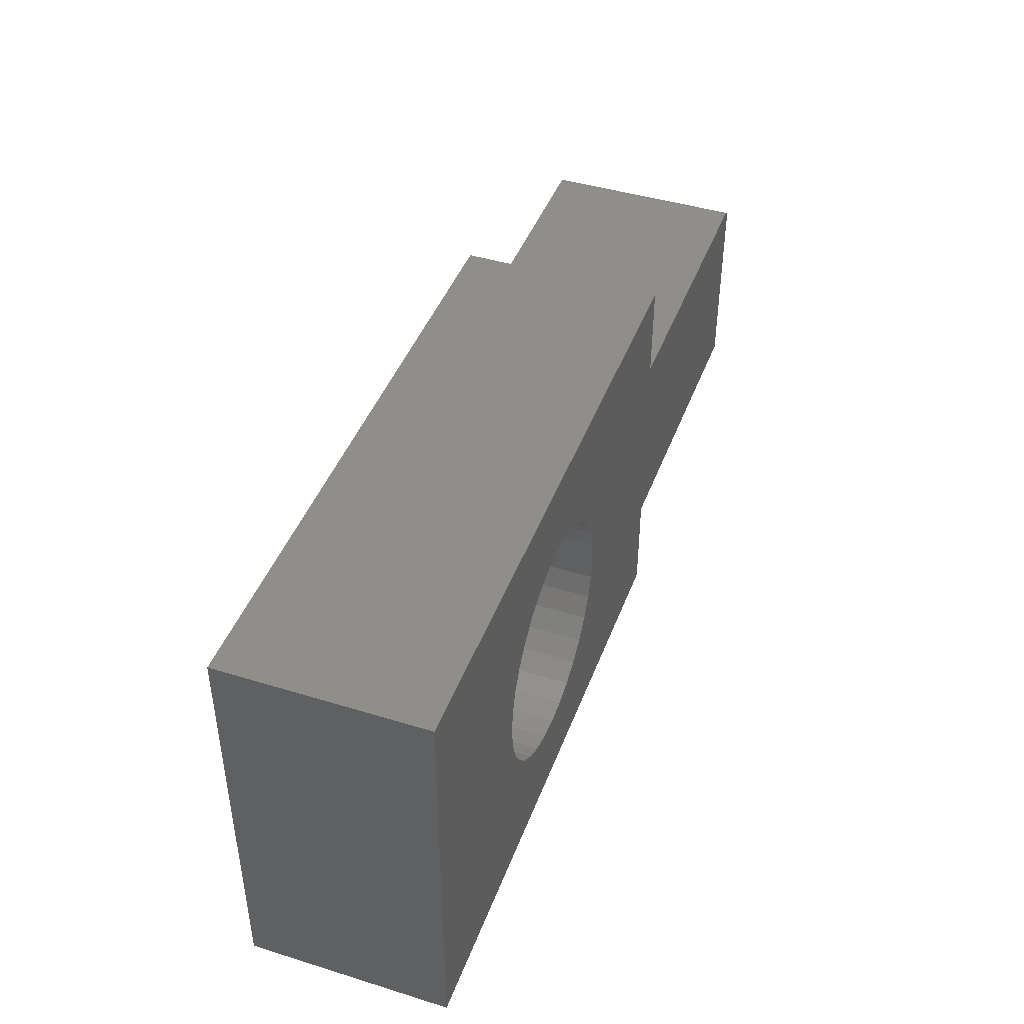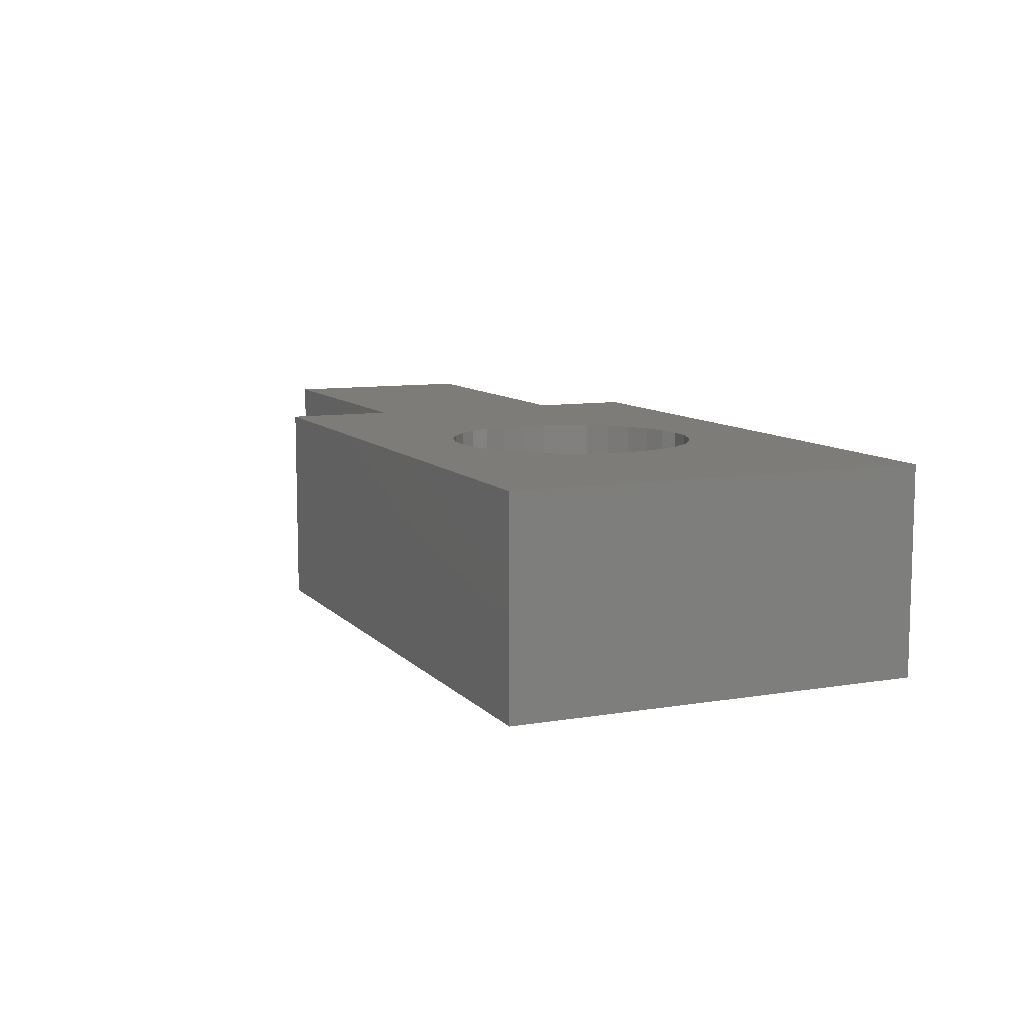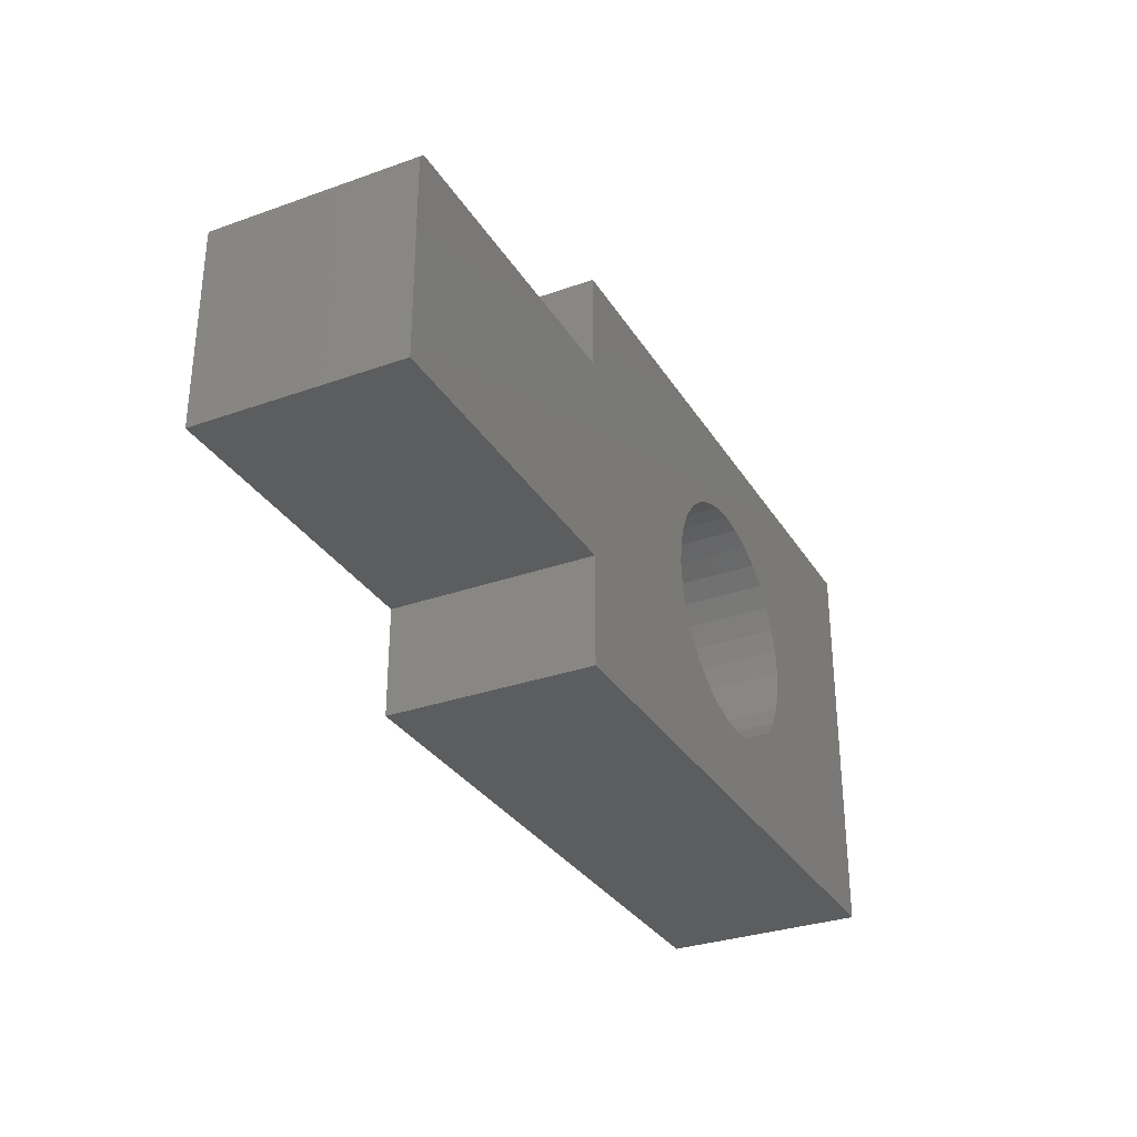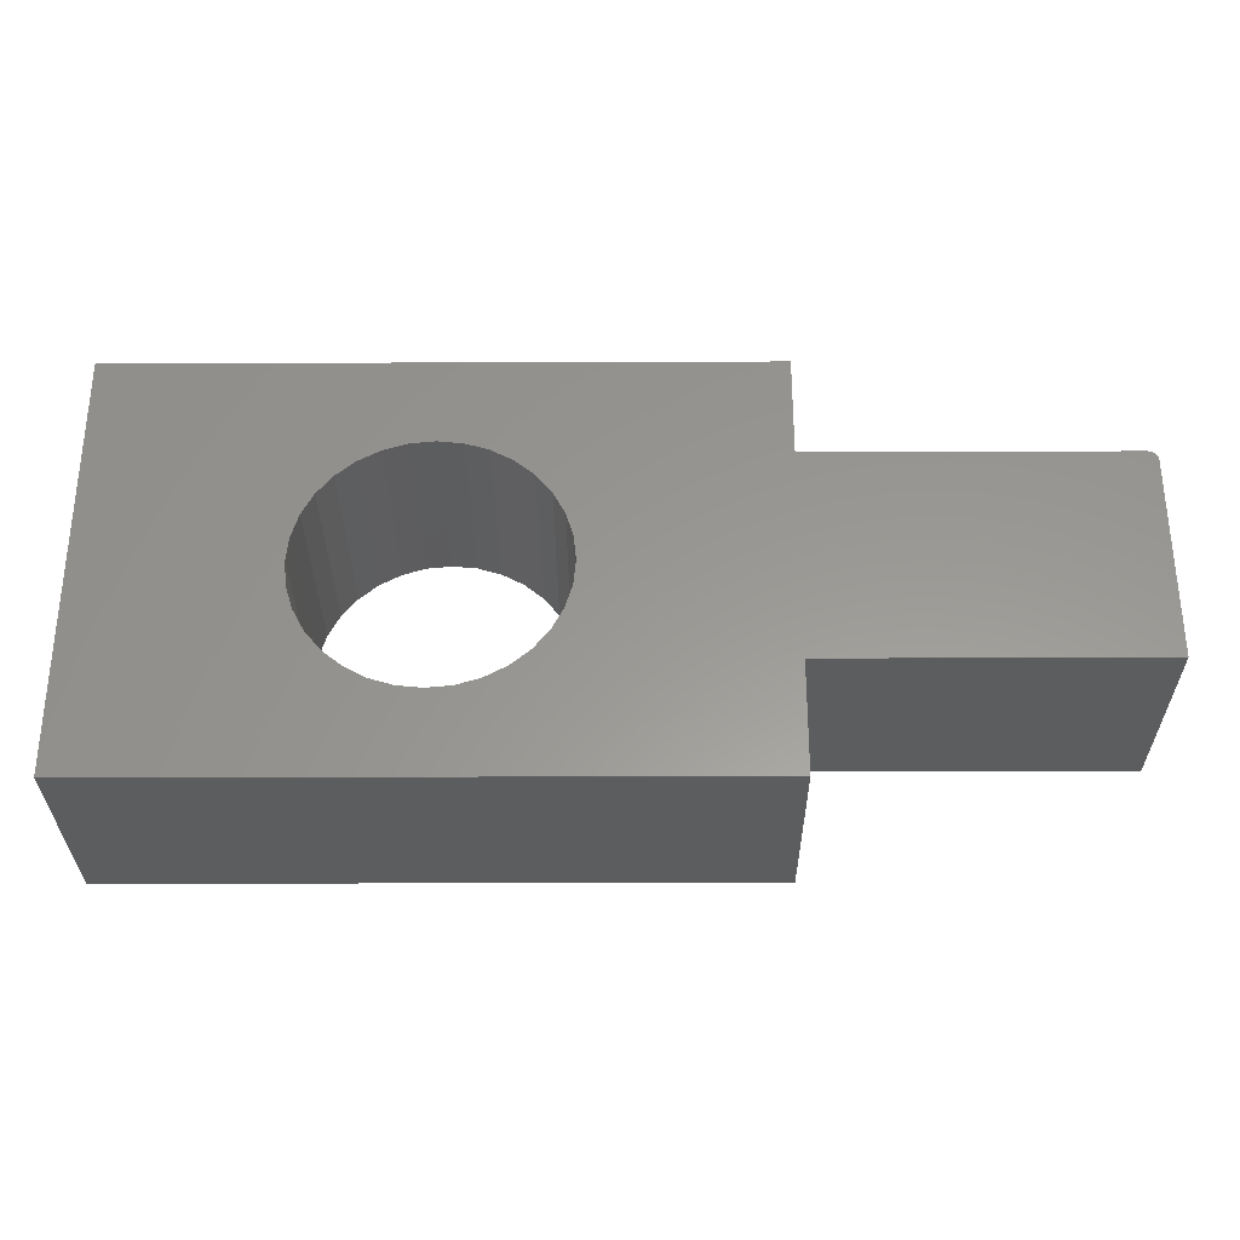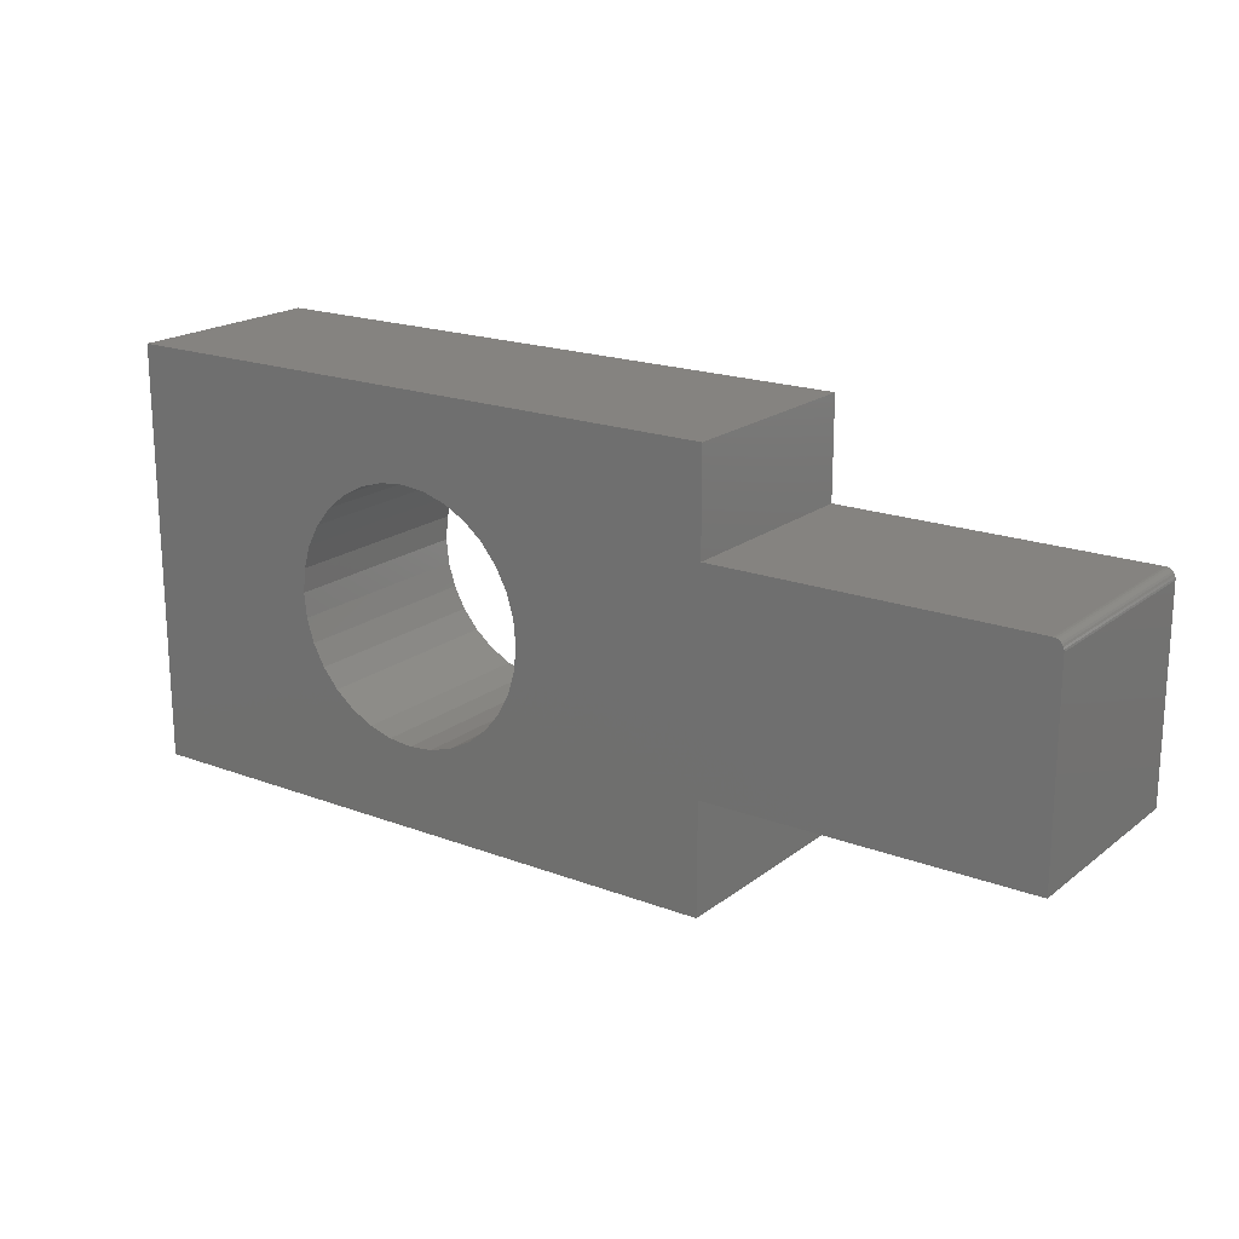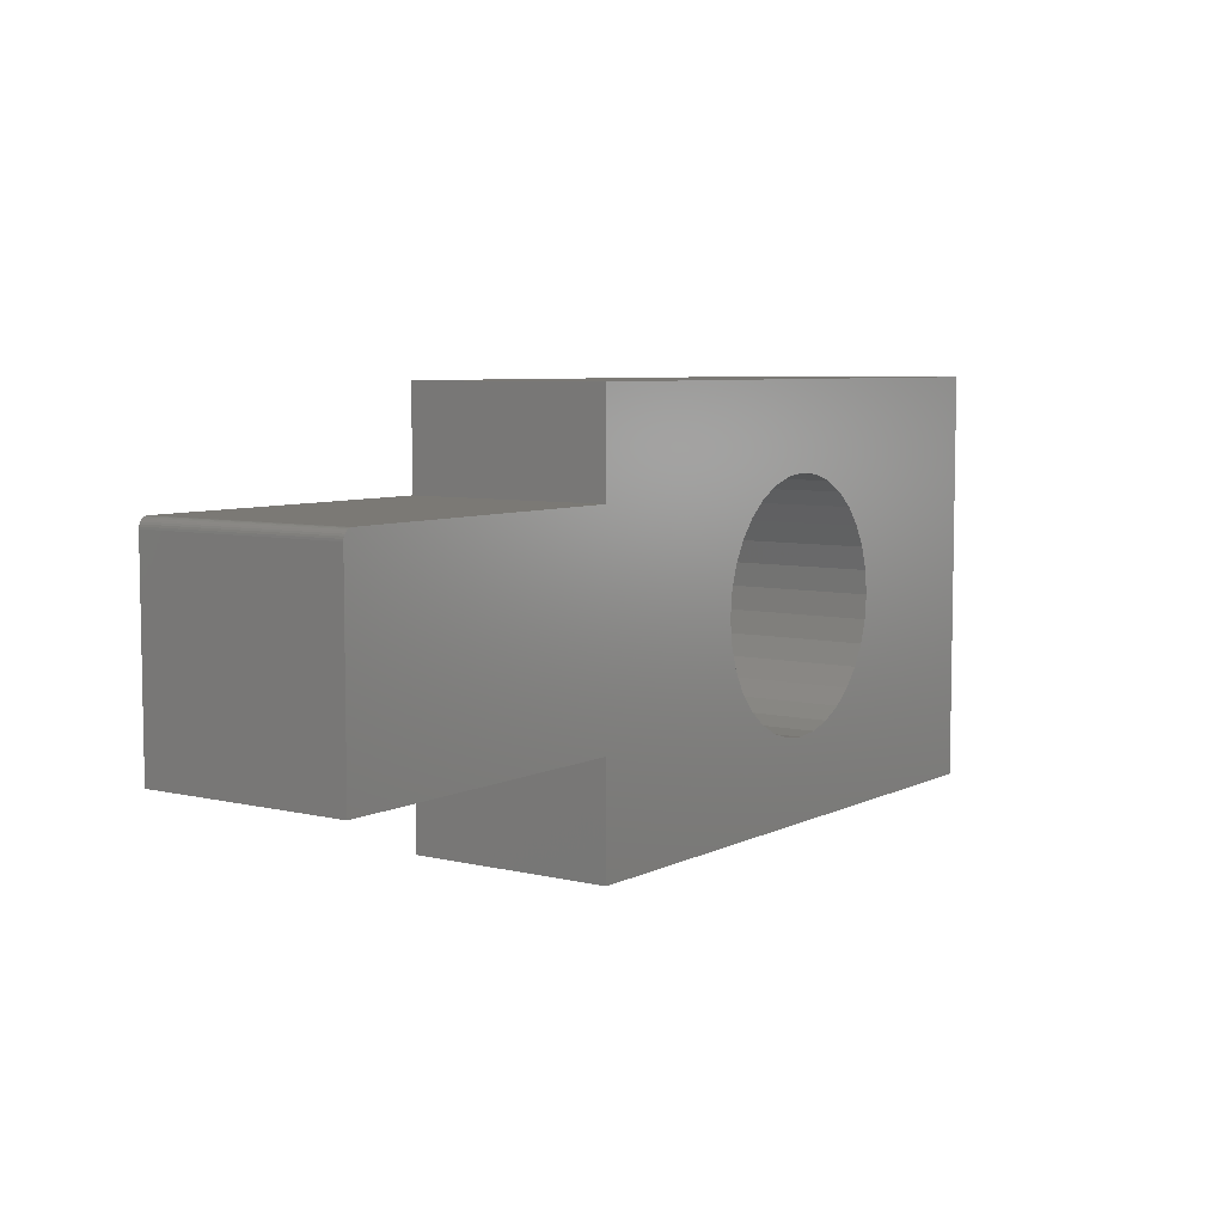
<metadata>
{"format":"stl","ext":"stl","renderer":"f3d","projection":"perspective","resolution":1024,"background":"white","views":[{"elev":43.7,"azim":-70.1,"up":"+Z"},{"elev":9.4,"azim":-113.6,"up":"+Y"},{"elev":-31.5,"azim":116.7,"up":"+Z"},{"elev":-30.9,"azim":0.3,"up":"+Z"},{"elev":19.2,"azim":35.5,"up":"+Z"},{"elev":6.4,"azim":125.3,"up":"+Z"}]}
</metadata>
<code>
# stl→obj: 96 verts, 192 faces
v 0.2471 0 0.2627
v 0.2279 -0.1641 0.2609
v 0.2279 0 0.2609
v 0.2094 -0.1641 0.2552
v 0.2094 0 0.2552
v 0.1923 -0.1641 0.2461
v 0.1923 0 0.2461
v 0.1773 -0.1641 0.2338
v 0.1773 0 0.2338
v 0.1651 -0.1641 0.2189
v 0.1651 0 0.2189
v 0.1559 -0.1641 0.2018
v 0.1559 0 0.2018
v 0.1503 -0.1641 0.1833
v 0.1503 0 0.1833
v 0.1484 -0.1641 0.1641
v 0.1484 -5.478e-18 0.1641
v 0.2471 -0.1641 0.2627
v 0.2664 0 0.2609
v 0.2664 -0.1641 0.2609
v 0.2849 0 0.2552
v 0.2849 -0.1641 0.2552
v 0.3019 0 0.2461
v 0.3019 -0.1641 0.2461
v 0.3169 0 0.2338
v 0.3169 -0.1641 0.2338
v 0.3292 0 0.2189
v 0.3292 -0.1641 0.2189
v 0.3383 0 0.2018
v 0.3383 -0.1641 0.2018
v 0.3439 0 0.1833
v 0.3439 -0.1641 0.1833
v 0.3458 5.478e-18 0.1641
v 0.3458 -0.1641 0.1641
v 0.2471 0 0.06538
v 0.2664 -0.1641 0.06727
v 0.2664 0 0.06727
v 0.2849 -0.1641 0.07289
v 0.2849 0 0.07289
v 0.3019 -0.1641 0.08201
v 0.3019 0 0.08201
v 0.3169 -0.1641 0.09428
v 0.3169 0 0.09428
v 0.3292 -0.1641 0.1092
v 0.3292 0 0.1092
v 0.3383 -0.1641 0.1263
v 0.3383 0 0.1263
v 0.3439 -0.1641 0.1448
v 0.3439 0 0.1448
v 0.2471 -0.1641 0.06538
v 0.2279 0 0.06727
v 0.2279 -0.1641 0.06727
v 0.2094 0 0.07289
v 0.2094 -0.1641 0.07289
v 0.1923 0 0.08201
v 0.1923 -0.1641 0.08201
v 0.1773 0 0.09428
v 0.1773 -0.1641 0.09428
v 0.1651 0 0.1092
v 0.1651 -0.1641 0.1092
v 0.1559 0 0.1263
v 0.1559 -0.1641 0.1263
v 0.1503 0 0.1448
v 0.1503 -0.1641 0.1448
v 0.4974 0 0.3316
v 0.75 0 0.2448
v 0.75 0 0.08684
v 0.7498 0 0.2463
v 0.4974 0 0.08684
v 0.4974 0 -3.046e-17
v 0.4974 0 0.2526
v 0 0 0
v 2.03e-17 0 0.3316
v 0.7422 0 0.2526
v 0.7437 0 0.2525
v 0.7452 0 0.252
v 0.7465 0 0.2513
v 0.7477 0 0.2503
v 0.7487 0 0.2492
v 0.7494 0 0.2478
v 0.4974 -0.1641 0.3316
v 0.75 -0.1641 0.2448
v 0.7498 -0.1641 0.2463
v 0.75 -0.1641 0.08684
v 0.4974 -0.1641 0.08684
v 0.4974 -0.1641 -3.046e-17
v 0.4974 -0.1641 0.2526
v 0 -0.1641 0
v 2.03e-17 -0.1641 0.3316
v 0.7494 -0.1641 0.2478
v 0.7487 -0.1641 0.2492
v 0.7477 -0.1641 0.2503
v 0.7465 -0.1641 0.2513
v 0.7452 -0.1641 0.252
v 0.7437 -0.1641 0.2525
v 0.7422 -0.1641 0.2526
f 1 2 3
f 3 2 4
f 3 4 5
f 5 4 6
f 5 6 7
f 7 6 8
f 7 8 9
f 9 8 10
f 9 10 11
f 11 10 12
f 11 12 13
f 13 12 14
f 13 14 15
f 15 14 16
f 15 16 17
f 2 1 18
f 18 1 19
f 18 19 20
f 20 19 21
f 20 21 22
f 22 21 23
f 22 23 24
f 24 23 25
f 24 25 26
f 26 25 27
f 26 27 28
f 28 27 29
f 28 29 30
f 30 29 31
f 30 31 32
f 32 31 33
f 32 33 34
f 35 36 37
f 37 36 38
f 37 38 39
f 39 38 40
f 39 40 41
f 41 40 42
f 41 42 43
f 43 42 44
f 43 44 45
f 45 44 46
f 45 46 47
f 47 46 48
f 47 48 49
f 49 48 34
f 49 34 33
f 36 35 50
f 50 35 51
f 50 51 52
f 52 51 53
f 52 53 54
f 54 53 55
f 54 55 56
f 56 55 57
f 56 57 58
f 58 57 59
f 58 59 60
f 60 59 61
f 60 61 62
f 62 61 63
f 62 63 64
f 64 63 17
f 64 17 16
f 1 3 65
f 66 67 25
f 66 25 23
f 66 23 68
f 69 70 41
f 69 41 43
f 69 43 67
f 71 21 19
f 71 19 1
f 71 1 65
f 72 15 17
f 72 17 63
f 72 63 61
f 72 61 59
f 72 59 57
f 72 57 55
f 72 55 53
f 72 53 51
f 72 51 35
f 72 35 70
f 73 65 3
f 73 3 5
f 73 5 7
f 73 7 9
f 73 9 11
f 73 11 13
f 73 13 15
f 73 15 72
f 23 21 71
f 23 71 74
f 23 74 75
f 23 75 76
f 23 76 77
f 23 77 78
f 23 78 79
f 23 79 80
f 23 80 68
f 67 43 45
f 67 45 47
f 67 47 49
f 67 49 33
f 67 33 31
f 67 31 29
f 67 29 27
f 67 27 25
f 70 35 37
f 70 37 39
f 70 39 41
f 81 2 18
f 82 83 24
f 82 24 26
f 82 26 84
f 85 84 42
f 85 42 40
f 85 40 86
f 87 81 18
f 87 18 20
f 87 20 22
f 88 86 50
f 88 50 52
f 88 52 54
f 88 54 56
f 88 56 58
f 88 58 60
f 88 60 62
f 88 62 64
f 88 64 16
f 88 16 14
f 89 88 14
f 89 14 12
f 89 12 10
f 89 10 8
f 89 8 6
f 89 6 4
f 89 4 2
f 89 2 81
f 24 83 90
f 24 90 91
f 24 91 92
f 24 92 93
f 24 93 94
f 24 94 95
f 24 95 96
f 24 96 87
f 24 87 22
f 84 26 28
f 84 28 30
f 84 30 32
f 84 32 34
f 84 34 48
f 84 48 46
f 84 46 44
f 84 44 42
f 86 40 38
f 86 38 36
f 86 36 50
f 96 74 87
f 87 74 71
f 84 67 82
f 82 67 66
f 74 96 75
f 75 96 95
f 75 95 76
f 76 95 94
f 76 94 77
f 77 94 93
f 77 93 78
f 78 93 92
f 78 92 79
f 79 92 91
f 79 91 80
f 80 91 90
f 80 90 68
f 68 90 83
f 68 83 66
f 66 83 82
f 89 73 88
f 88 73 72
f 81 65 89
f 89 65 73
f 87 71 81
f 81 71 65
f 85 69 84
f 84 69 67
f 86 70 85
f 85 70 69
f 88 72 86
f 86 72 70

</code>
